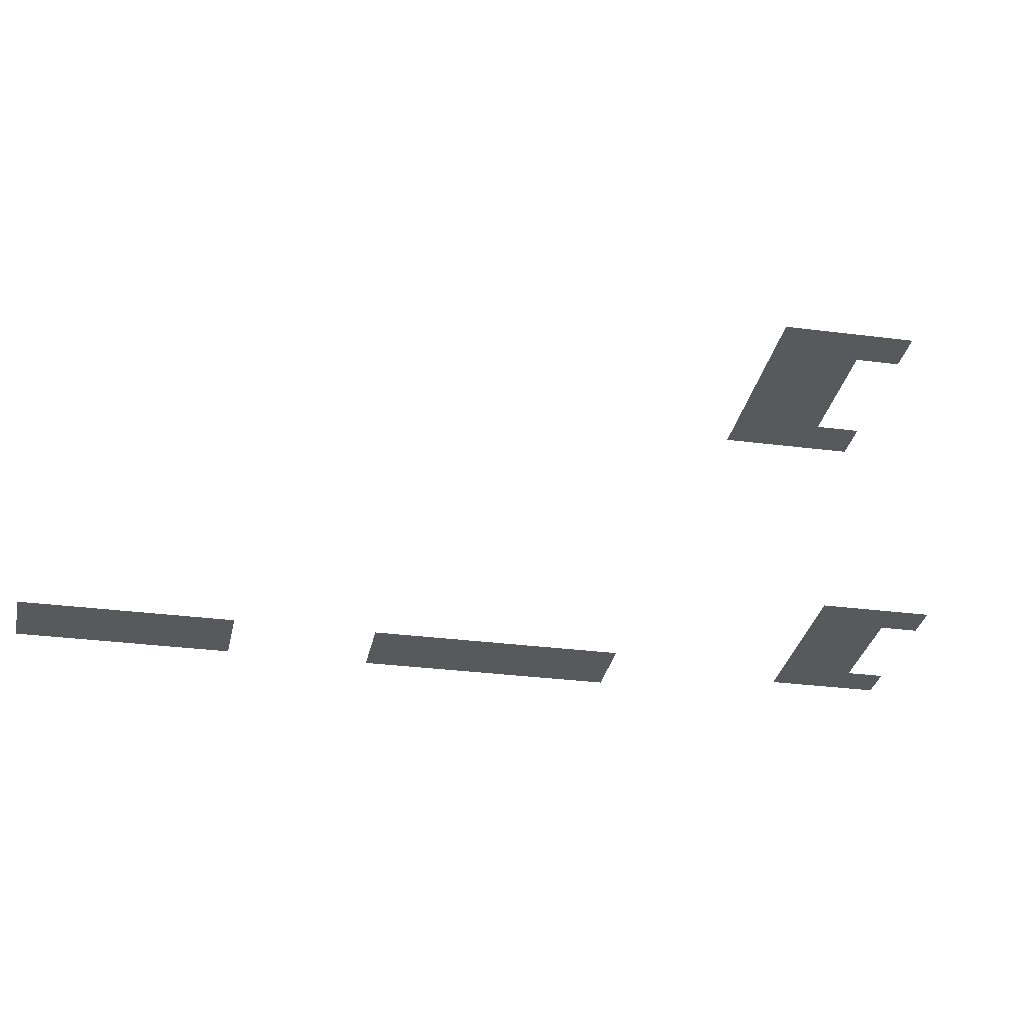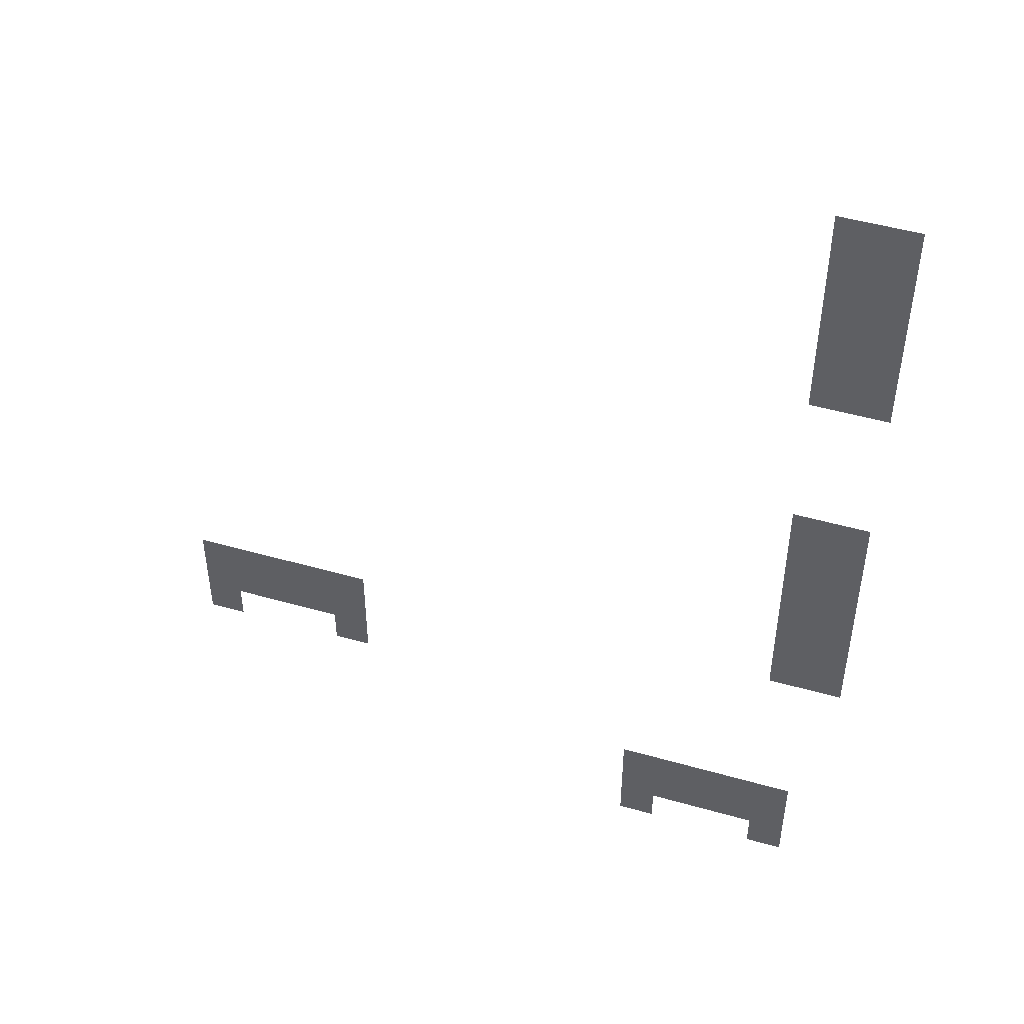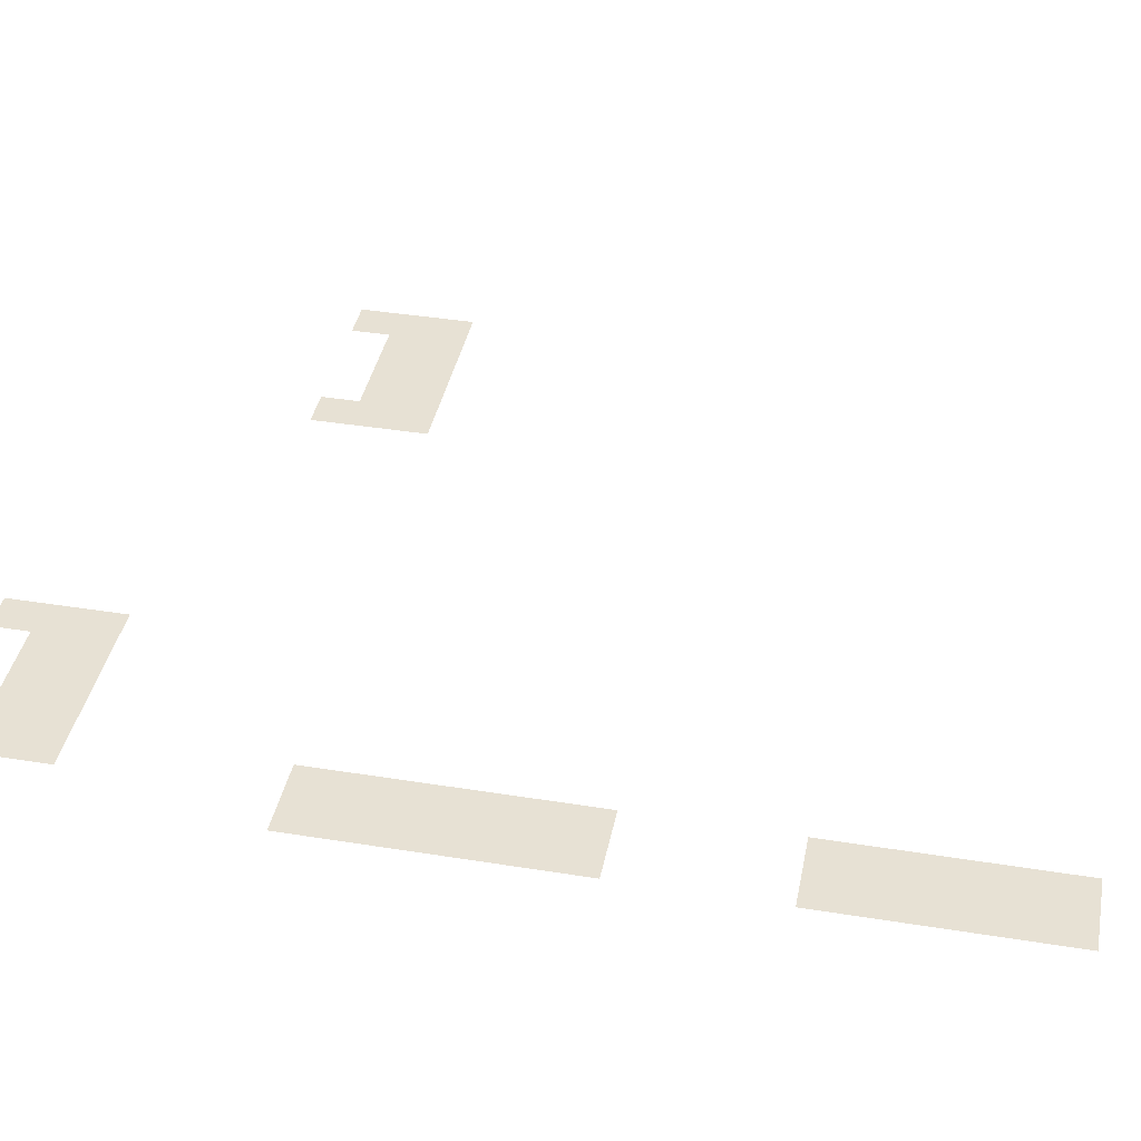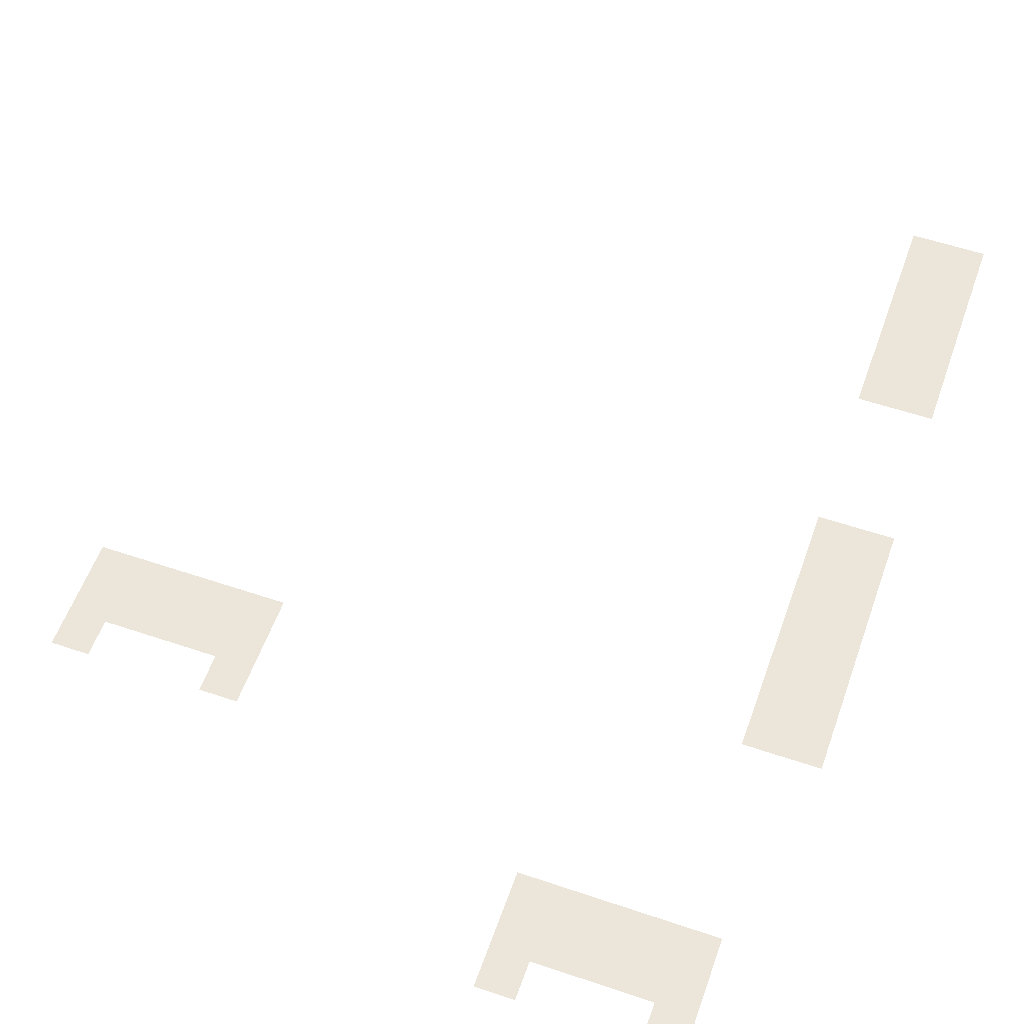
<metadata>
{"format":"obj","ext":"obj","renderer":"f3d","projection":"perspective","resolution":1024,"background":"white","views":[{"elev":-29.7,"azim":-100.9,"up":"+Z"},{"elev":48.7,"azim":17.6,"up":"+Y"},{"elev":39.6,"azim":101.3,"up":"+Z"},{"elev":56.5,"azim":19.5,"up":"+Z"}]}
</metadata>
<code>
v -464 -480 0
v -480 -480 0
v -480 -464 0
v -464 -464 0
v -448 -480 0
v -464 -480 0
v -464 -464 0
v -448 -464 0
v -464 -496 0
v -480 -496 0
v -480 -480 0
v -464 -480 0
v -448 -496 0
v -464 -496 0
v -464 -480 0
v -448 -480 0
v -464 -512 0
v -480 -512 0
v -480 -496 0
v -464 -496 0
v -448 -512 0
v -464 -512 0
v -464 -496 0
v -448 -496 0
v -464 -528 0
v -480 -528 0
v -480 -512 0
v -464 -512 0
v -448 -528 0
v -464 -528 0
v -464 -512 0
v -448 -512 0
v -464 -544 0
v -480 -544 0
v -480 -528 0
v -464 -528 0
v -448 -544 0
v -464 -544 0
v -464 -528 0
v -448 -528 0
v -464 -560 0
v -480 -560 0
v -480 -544 0
v -464 -544 0
v -448 -560 0
v -464 -560 0
v -464 -544 0
v -448 -544 0
v -464 -640 0
v -480 -640 0
v -480 -624 0
v -464 -624 0
v -448 -640 0
v -464 -640 0
v -464 -624 0
v -448 -624 0
v -464 -656 0
v -480 -656 0
v -480 -640 0
v -464 -640 0
v -448 -656 0
v -464 -656 0
v -464 -640 0
v -448 -640 0
v -464 -672 0
v -480 -672 0
v -480 -656 0
v -464 -656 0
v -448 -672 0
v -464 -672 0
v -464 -656 0
v -448 -656 0
v -464 -688 0
v -480 -688 0
v -480 -672 0
v -464 -672 0
v -448 -688 0
v -464 -688 0
v -464 -672 0
v -448 -672 0
v -464 -704 0
v -480 -704 0
v -480 -688 0
v -464 -688 0
v -448 -704 0
v -464 -704 0
v -464 -688 0
v -448 -688 0
v -464 -720 0
v -480 -720 0
v -480 -704 0
v -464 -704 0
v -448 -720 0
v -464 -720 0
v -464 -704 0
v -448 -704 0
v -464 -736 0
v -480 -736 0
v -480 -720 0
v -464 -720 0
v -448 -736 0
v -464 -736 0
v -464 -720 0
v -448 -720 0
v -736 -752 0
v -752 -752 0
v -752 -736 0
v -736 -736 0
v -720 -752 0
v -736 -752 0
v -736 -736 0
v -720 -736 0
v -704 -752 0
v -720 -752 0
v -720 -736 0
v -704 -736 0
v -688 -752 0
v -704 -752 0
v -704 -736 0
v -688 -736 0
v -672 -752 0
v -688 -752 0
v -688 -736 0
v -672 -736 0
v -736 -768 0
v -752 -768 0
v -752 -752 0
v -736 -752 0
v -720 -768 0
v -736 -768 0
v -736 -752 0
v -720 -752 0
v -704 -768 0
v -720 -768 0
v -720 -752 0
v -704 -752 0
v -688 -768 0
v -704 -768 0
v -704 -752 0
v -688 -752 0
v -672 -768 0
v -688 -768 0
v -688 -752 0
v -672 -752 0
v -736 -784 0
v -752 -784 0
v -752 -768 0
v -736 -768 0
v -672 -784 0
v -688 -784 0
v -688 -768 0
v -672 -768 0
v -528 -832 0
v -544 -832 0
v -544 -816 0
v -528 -816 0
v -512 -832 0
v -528 -832 0
v -528 -816 0
v -512 -816 0
v -496 -832 0
v -512 -832 0
v -512 -816 0
v -496 -816 0
v -480 -832 0
v -496 -832 0
v -496 -816 0
v -480 -816 0
v -464 -832 0
v -480 -832 0
v -480 -816 0
v -464 -816 0
v -528 -848 0
v -544 -848 0
v -544 -832 0
v -528 -832 0
v -512 -848 0
v -528 -848 0
v -528 -832 0
v -512 -832 0
v -496 -848 0
v -512 -848 0
v -512 -832 0
v -496 -832 0
v -480 -848 0
v -496 -848 0
v -496 -832 0
v -480 -832 0
v -464 -848 0
v -480 -848 0
v -480 -832 0
v -464 -832 0
v -528 -864 0
v -544 -864 0
v -544 -848 0
v -528 -848 0
v -464 -864 0
v -480 -864 0
v -480 -848 0
v -464 -848 0
g ???_mesh_0013
f 1 2 3 4
f 5 6 7 8
f 9 10 11 12
f 13 14 15 16
f 17 18 19 20
f 21 22 23 24
f 25 26 27 28
f 29 30 31 32
f 33 34 35 36
f 37 38 39 40
f 41 42 43 44
f 45 46 47 48
f 49 50 51 52
f 53 54 55 56
f 57 58 59 60
f 61 62 63 64
f 65 66 67 68
f 69 70 71 72
f 73 74 75 76
f 77 78 79 80
f 81 82 83 84
f 85 86 87 88
f 89 90 91 92
f 93 94 95 96
f 97 98 99 100
f 101 102 103 104
f 105 106 107 108
f 109 110 111 112
f 113 114 115 116
f 117 118 119 120
f 121 122 123 124
f 125 126 127 128
f 129 130 131 132
f 133 134 135 136
f 137 138 139 140
f 141 142 143 144
f 145 146 147 148
f 149 150 151 152
f 153 154 155 156
f 157 158 159 160
f 161 162 163 164
f 165 166 167 168
f 169 170 171 172
f 173 174 175 176
f 177 178 179 180
f 181 182 183 184
f 185 186 187 188
f 189 190 191 192
f 193 194 195 196
f 197 198 199 200

</code>
